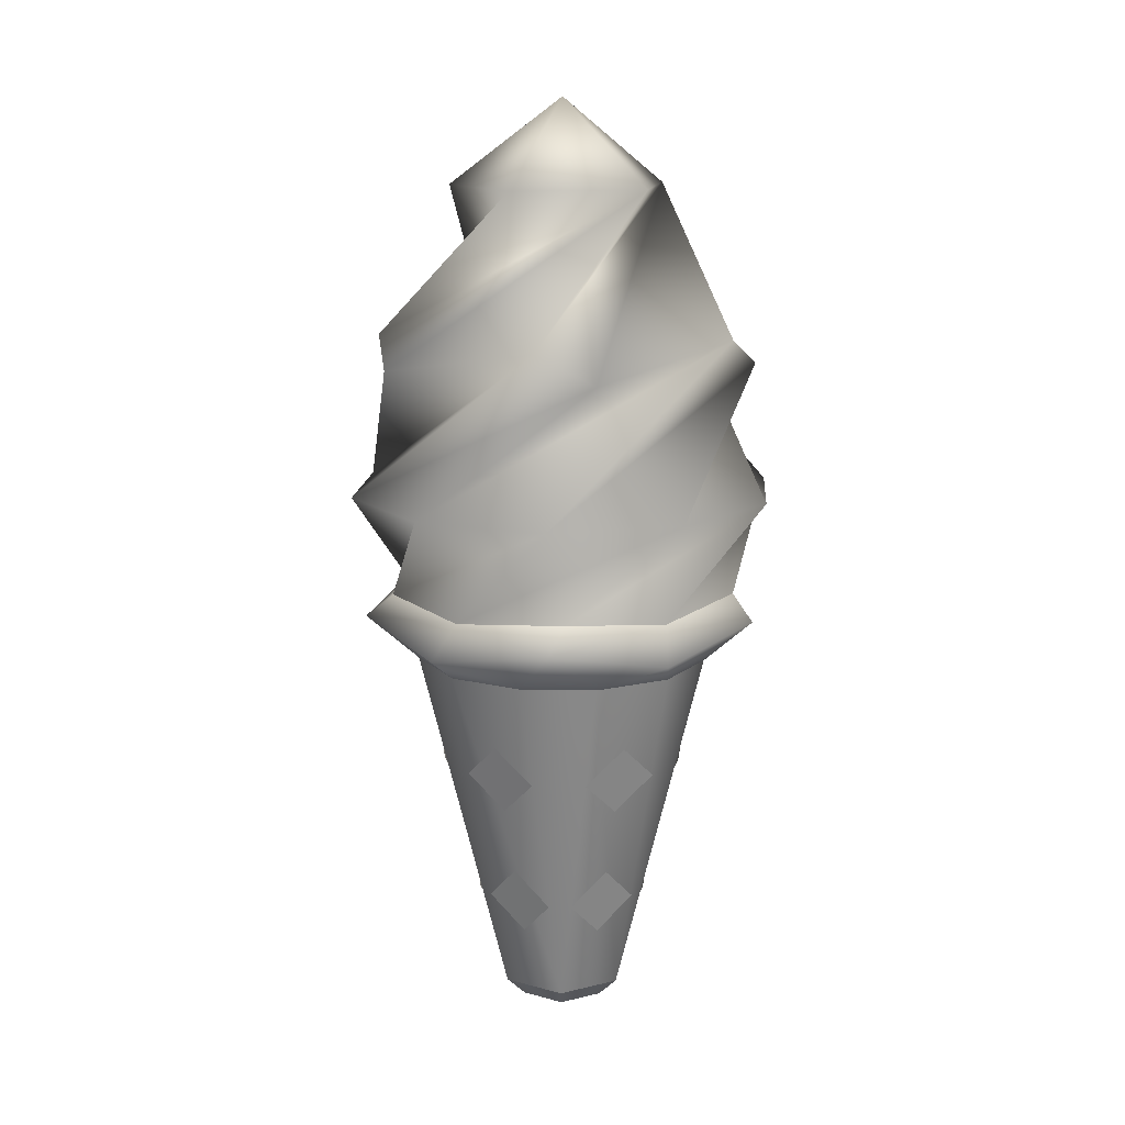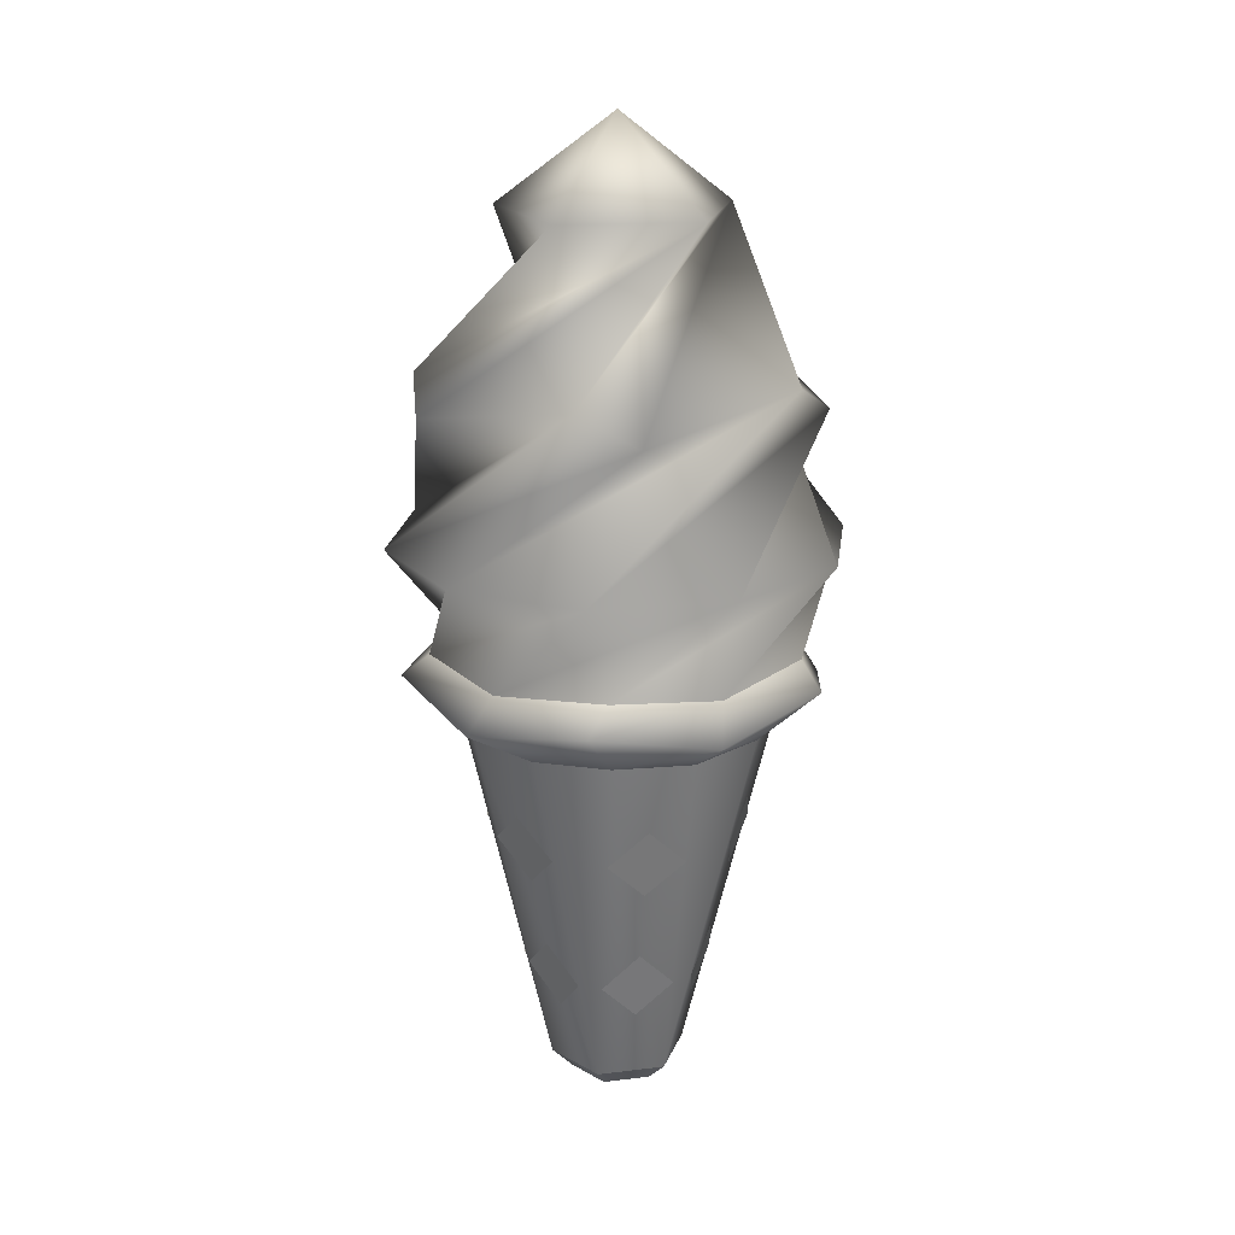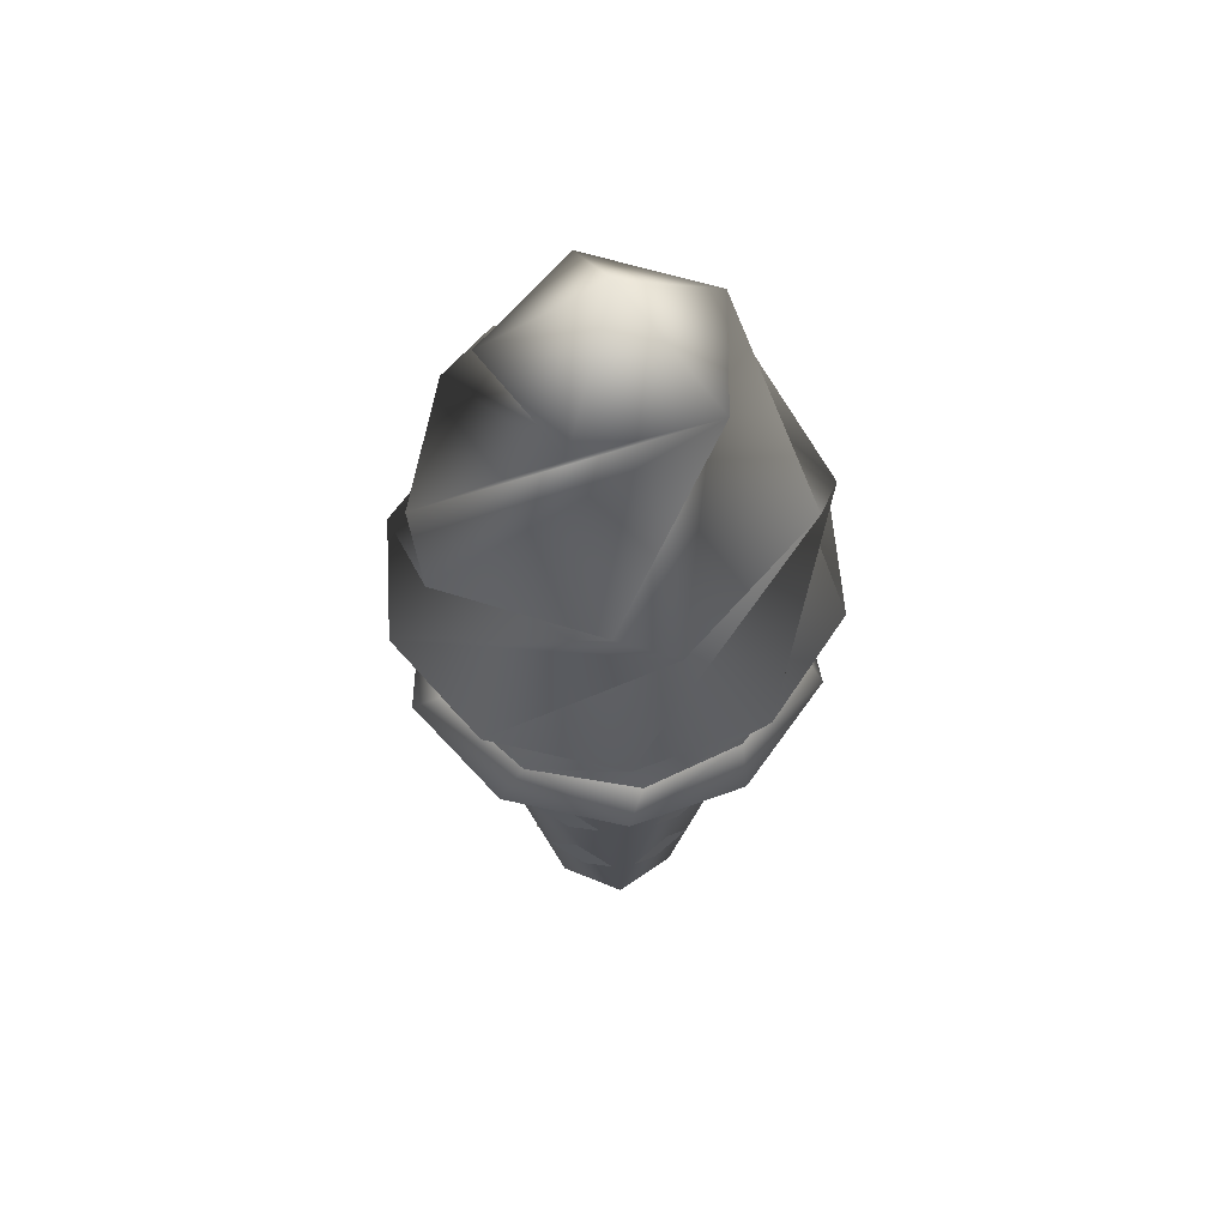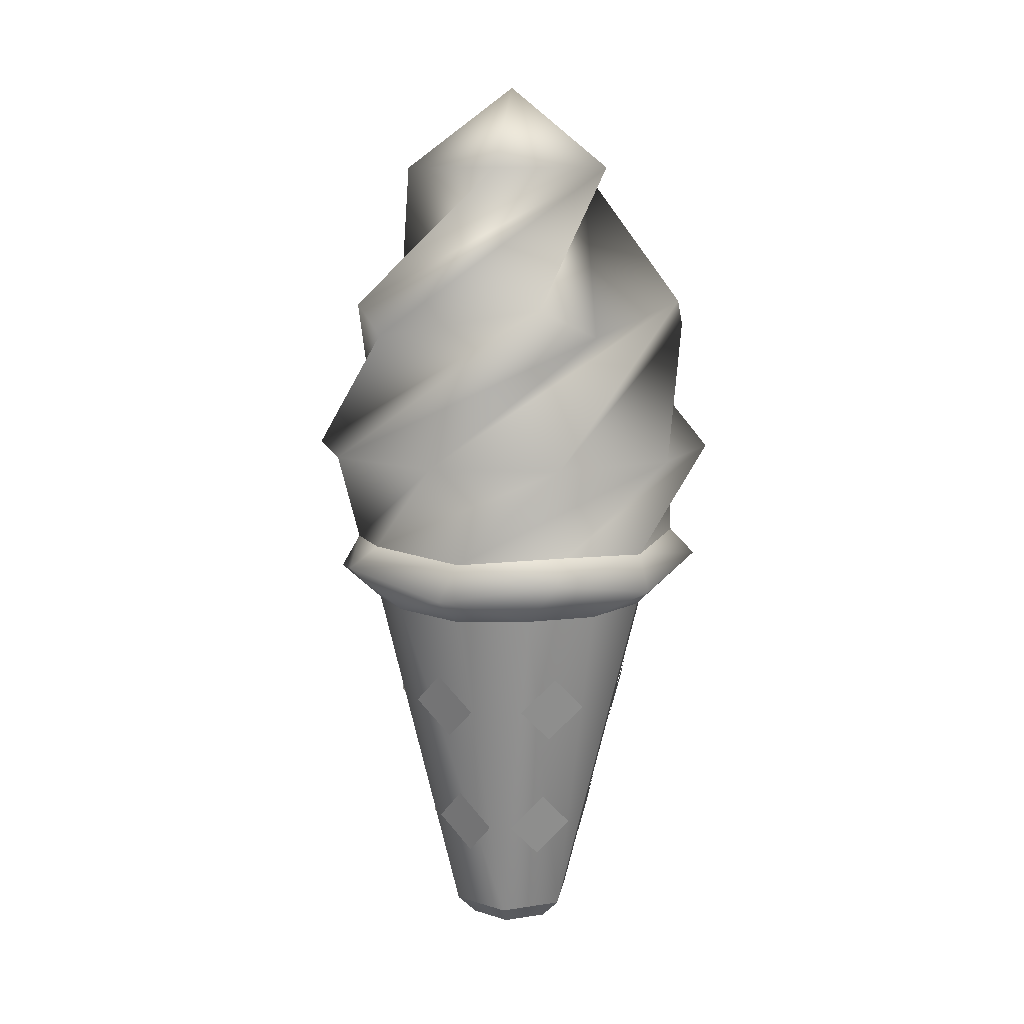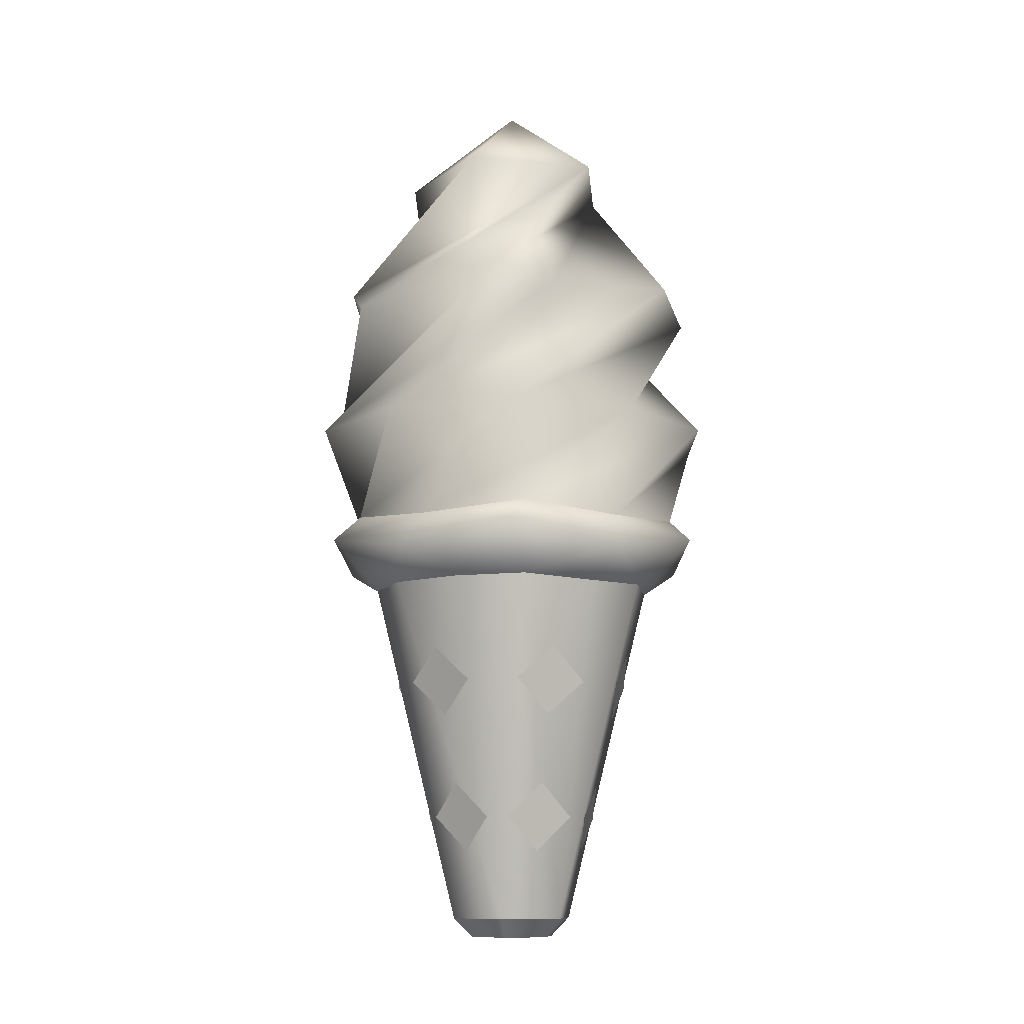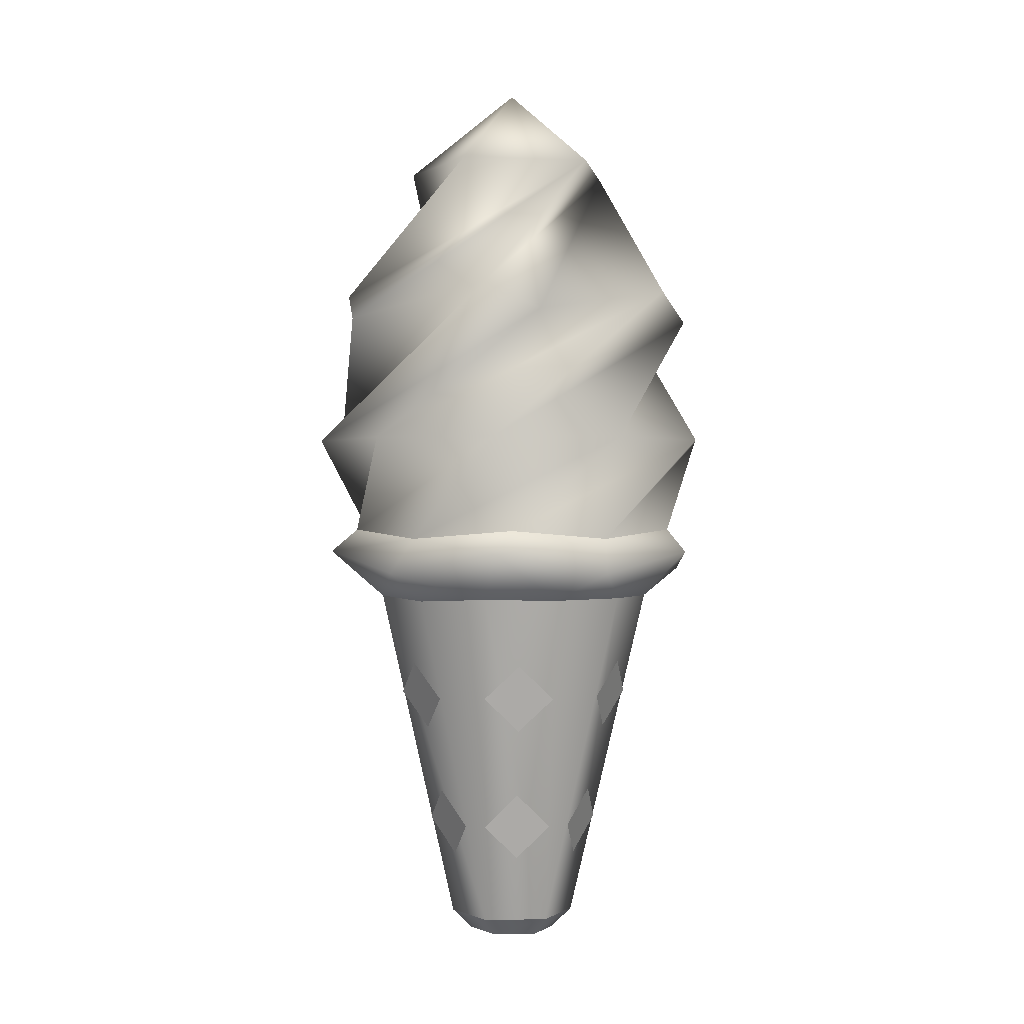
<metadata>
{"format":"obj","ext":"obj","renderer":"f3d","projection":"perspective","resolution":1024,"background":"white","views":[{"elev":13.5,"azim":76.6,"up":"+Y"},{"elev":18.8,"azim":151.7,"up":"+Y"},{"elev":56.6,"azim":68.6,"up":"+Y"},{"elev":10.0,"azim":-156.6,"up":"+Y"},{"elev":-10.6,"azim":144.8,"up":"+Y"},{"elev":0.2,"azim":-138.8,"up":"+Y"}]}
</metadata>
<code>
g Cone_9A
v 0.8223 3.501 1.114
v 1.235 4.345 0.08891
v 0.7528 4.53 -0.9057
v -0.7587 2.875 -0.8621
v -1.314 3.501 0.4378
v -1.075 2.819 -0.2652
v -1.052 4.345 0.6541
v 0.5581 5.448 0.4673
v -0.07661 4.53 1.175
v -1.054 2.875 0.4552
v 0.01047 3.501 1.385
v -0.5846 2.819 0.9409
v 0.2972 4.345 1.202
v 0.6169 5.448 -0.3864
v 1.094 4.53 0.4361
v 0.107 2.875 1.143
v 1.32 3.501 0.4179
v 0.7142 2.819 0.8468
v 1.235 4.345 0.08891
v -0.1769 5.448 -0.706
v 0.7528 4.53 -0.9057
v 1.121 2.875 0.2516
v 0.8053 3.501 -1.126
v 1.026 2.819 -0.4175
v 0.4662 4.345 -1.147
v -0.7262 5.448 -0.04997
v -0.6288 4.53 -0.9958
v 0.5855 2.875 -0.9879
v -0.8223 3.501 -1.114
v -0.08006 2.819 -1.105
v -0.947 4.345 -0.7979
v -0.2719 5.448 0.6752
v -1.141 4.53 0.2903
v -1.054 2.875 0.4552
v -0.8053 3.501 1.126
v 0.01047 3.501 1.385
v 0.8223 3.501 1.114
v -0.5846 2.819 0.9409
v 0.107 2.875 1.143
v 1.32 3.501 0.4179
v 1.094 4.53 0.4361
v 1.235 4.345 0.08891
v -0.1769 5.448 -0.706
v 1.314 3.501 -0.4378
v 0.7142 2.819 0.8468
v 1.121 2.875 0.2516
v 0.8053 3.501 -1.126
v -0.6288 4.53 -0.9958
v -0.947 4.345 -0.7979
v 0.7528 4.53 -0.9057
v 0.4662 4.345 -1.147
v -0.7262 5.448 -0.04997
v -0.8053 3.501 1.126
v 0.2972 4.345 1.202
v 1.094 4.53 0.4361
v -0.8053 3.501 1.126
v 1.094 4.53 0.4361
v 0.01047 3.501 1.385
v 1.235 4.345 0.08891
v 0.8223 3.501 1.114
v 0.7528 4.53 -0.9057
v 1.32 3.501 0.4179
v 0.4662 4.345 -1.147
v 1.314 3.501 -0.4378
v -0.6288 4.53 -0.9958
v 0.8053 3.501 -1.126
v -1.32 3.501 -0.4179
v -1.052 4.345 0.6541
v -0.07661 4.53 1.175
v -0.2719 5.448 0.6752
v -1.529e-07 5.995 3.135e-05
v 0.5581 5.448 0.4673
v -0.2719 5.448 0.6752
v 0.5581 5.448 0.4673
v -1.141 4.53 0.2903
v -0.08006 2.819 -1.105
v -1.32 3.501 -0.4179
v -0.7587 2.875 -0.8621
v -0.7262 5.448 -0.04997
v -1.529e-07 5.995 3.135e-05
v -0.2719 5.448 0.6752
v -0.7262 5.448 -0.04997
v -0.2719 5.448 0.6752
v -0.6288 4.53 -0.9958
v -0.6288 4.53 -0.9958
v -0.2719 5.448 0.6752
v -0.947 4.345 -0.7979
v 0.8053 3.501 -1.126
v -0.947 4.345 -0.7979
v -0.01047 3.501 -1.384
v -1.141 4.53 0.2903
v -0.8223 3.501 -1.114
v -1.052 4.345 0.6541
v -1.32 3.501 -0.4179
v -0.07661 4.53 1.175
v -1.314 3.501 0.4378
v 0.2972 4.345 1.202
v -0.8053 3.501 1.126
v 0.8053 3.501 -1.126
v -0.01047 3.501 -1.384
v 1.026 2.819 -0.4175
v 0.5855 2.875 -0.9879
v -0.8223 3.501 -1.114
v -1.32 3.501 -0.4179
v -0.08006 2.819 -1.105
v -0.7587 2.875 -0.8621
v -1.314 3.501 0.4378
v -0.8053 3.501 1.126
v -1.075 2.819 -0.2652
v -1.141 4.53 0.2903
v -1.052 4.345 0.6541
v 0.5581 5.448 0.4673
v -0.07661 4.53 1.175
v 0.2972 4.345 1.202
v 0.6169 5.448 -0.3864
v 1.026 2.819 -0.4175
v -0.01047 3.501 -1.384
v 0.5855 2.875 -0.9879
v -0.1769 5.448 -0.706
v -1.529e-07 5.995 3.135e-05
v -0.7262 5.448 -0.04997
v -0.1769 5.448 -0.706
v -0.7262 5.448 -0.04997
v 0.7528 4.53 -0.9057
v 0.7142 2.819 0.8468
v 1.314 3.501 -0.4378
v 1.121 2.875 0.2516
v 0.6169 5.448 -0.3864
v -1.529e-07 5.995 3.135e-05
v -0.1769 5.448 -0.706
v 0.6169 5.448 -0.3864
v -0.1769 5.448 -0.706
v 1.094 4.53 0.4361
v -0.5846 2.819 0.9409
v 0.8223 3.501 1.114
v 0.107 2.875 1.143
v 0.5581 5.448 0.4673
v -1.529e-07 5.995 3.135e-05
v 0.6169 5.448 -0.3864
v 0.5581 5.448 0.4673
v 0.6169 5.448 -0.3864
v -0.07661 4.53 1.175
v -1.075 2.819 -0.2652
v -0.8053 3.501 1.126
v -1.054 2.875 0.4552
v -0.01047 3.501 -1.384
v -0.947 4.345 -0.7979
v -1.141 4.53 0.2903
v 1.314 3.501 -0.4378
v 0.4662 4.345 -1.147
v -0.6288 4.53 -0.9958
v 0.2072 -9.537e-07 -0.2072
v -0.07585 -1.907e-06 -0.2831
v -0.2831 -1.907e-06 -0.07585
v -0.2831 -1.907e-06 -0.07585
v 0.2831 -9.537e-07 0.07585
v 0.2072 -9.537e-07 -0.2072
v -0.82 2.4 -0.49
v -0.9588 2.404 0.01081
v -0.4101 0.1265 -0.1099
v 0.8352 2.407 0.4754
v 0.9588 2.404 0.01003
v 0.4101 0.1265 0.1099
v -0.9588 2.404 0.01081
v -0.82 2.4 -0.49
v -1.184 2.585 -0.3857
v -0.7827 2.722 -1.048
v -0.4848 2.408 -0.8312
v -3.205e-05 2.586 -1.246
v 0.0004002 2.386 -0.9433
v 0.4841 2.408 -0.8316
v 0.7579 2.722 -1.066
v 0.8204 2.4 -0.4893
v 1.184 2.585 -0.3857
v 0.9588 2.404 0.01003
v -1.075 2.819 -0.2652
v -1.054 2.875 0.4552
v -1.24 2.723 0.4182
v -1.184 2.585 -0.3857
v -0.7827 2.722 -1.048
v -0.7587 2.875 -0.8621
v -0.08006 2.819 -1.105
v -3.205e-05 2.586 -1.246
v 0.7579 2.722 -1.066
v 0.5855 2.875 -0.9879
v 1.026 2.819 -0.4175
v 1.184 2.585 -0.3857
v 1.249 2.723 0.3889
v 1.121 2.875 0.2516
v 0.7142 2.819 0.8468
v 1.121 2.875 0.2516
v 1.249 2.723 0.3889
v 0.729 2.584 1.009
v 0.0148 2.72 1.308
v 0.107 2.875 1.143
v -0.5846 2.819 0.9409
v -0.7289 2.584 1.009
v -1.24 2.723 0.4182
v -1.054 2.875 0.4552
v -0.9588 2.404 0.01081
v -1.184 2.585 -0.3857
v -1.24 2.723 0.4182
v -0.8356 2.407 0.4747
v -0.7289 2.584 1.009
v -0.4622 2.394 0.8309
v 0.0148 2.72 1.308
v -0.0003888 2.413 0.9656
v 0.4629 2.394 0.8305
v 0.729 2.584 1.009
v 0.8352 2.407 0.4754
v 1.249 2.723 0.3889
v 0.9588 2.404 0.01003
v 1.184 2.585 -0.3857
v -0.2831 -1.907e-06 -0.07585
v -0.2072 -9.537e-07 0.2072
v 0.2831 -9.537e-07 0.07585
v 0.07585 -1.907e-06 0.2831
v -0.07585 -1.907e-06 -0.2831
v -0.4101 0.1265 -0.1099
v -0.2831 -1.907e-06 -0.07585
v -0.1099 0.1265 -0.4101
v 0.2072 -9.537e-07 -0.2072
v 0.3002 0.1265 -0.3002
v 0.2831 -9.537e-07 0.07585
v 0.4101 0.1265 0.1099
v -0.2831 -1.907e-06 -0.07585
v -0.4101 0.1265 -0.1099
v -0.3002 0.1265 0.3002
v -0.2072 -9.537e-07 0.2072
v 0.1099 0.1265 0.4101
v 0.07585 -1.907e-06 0.2831
v 0.4101 0.1265 0.1099
v 0.2831 -9.537e-07 0.07585
v -0.9588 2.404 0.01081
v -0.8356 2.407 0.4747
v -0.3002 0.1265 0.3002
v -0.4101 0.1265 -0.1099
v 0.0004002 2.386 -0.9433
v -0.4848 2.408 -0.8312
v -0.1099 0.1265 -0.4101
v -0.4101 0.1265 -0.1099
v -0.82 2.4 -0.49
v -0.4622 2.394 0.8309
v -0.0003888 2.413 0.9656
v 0.1099 0.1265 0.4101
v -0.3002 0.1265 0.3002
v -0.8356 2.407 0.4747
v 0.4629 2.394 0.8305
v 0.8352 2.407 0.4754
v 0.4101 0.1265 0.1099
v 0.1099 0.1265 0.4101
v -0.0003888 2.413 0.9656
v 0.9588 2.404 0.01003
v 0.3002 0.1265 -0.3002
v 0.4101 0.1265 0.1099
v 0.8204 2.4 -0.4893
v 0.4841 2.408 -0.8316
v -0.1099 0.1265 -0.4101
v 0.0004002 2.386 -0.9433
v -0.5403 0.8085 -0.227
v -0.3431 0.582 -0.3447
v -0.2254 0.811 -0.5437
v -0.4226 1.037 -0.426
v -0.7065 1.718 -0.3811
v -0.5022 1.493 -0.5072
v -0.3774 1.724 -0.7145
v -0.5817 1.948 -0.5884
v -0.07785 0.8043 -0.5778
v 0.1263 0.5806 -0.4679
v 0.3602 0.811 -0.4659
v 0.1561 1.035 -0.5758
v -0.03313 1.708 -0.794
v 0.1859 1.489 -0.6837
v 0.4347 1.724 -0.6814
v 0.2157 1.943 -0.7916
v 0.4625 0.8085 -0.3618
v 0.4683 0.5816 -0.1258
v 0.5825 0.8098 0.08101
v 0.5767 1.037 -0.155
v 0.6734 1.718 -0.4384
v 0.685 1.492 -0.1843
v 0.805 1.721 0.04052
v 0.7933 1.947 -0.2136
v 0.5449 0.8105 0.2225
v 0.3424 0.5813 0.3432
v 0.2187 0.8069 0.5435
v 0.4213 1.036 0.4228
v 0.7173 1.723 0.3707
v 0.5002 1.491 0.5025
v 0.3619 1.714 0.714
v 0.579 1.946 0.5822
v 0.0778 0.8123 0.5846
v -0.1241 0.5819 0.4701
v -0.3536 0.8069 0.4657
v -0.1517 1.037 0.5802
v 0.03309 1.727 0.8098
v -0.1793 1.493 0.6903
v -0.4193 1.714 0.6808
v -0.2069 1.948 0.8004
v -0.4671 0.8106 0.3573
v -0.4699 0.5823 0.1264
v -0.5825 0.8098 -0.07464
v -0.5797 1.038 0.1563
v -0.6842 1.723 0.4281
v -0.6896 1.494 0.1862
v -0.805 1.721 -0.0257
v -0.7995 1.949 0.2161
g Cone_9A_0
f 3 2 1
f 6 5 4
f 9 8 7
f 12 11 10
f 15 14 13
f 18 17 16
f 21 20 19
f 24 23 22
f 27 26 25
f 30 29 28
f 33 32 31
f 36 35 34
f 38 37 36
f 40 37 39
f 42 41 36
f 42 43 41
f 45 44 40
f 47 44 46
f 49 48 47
f 51 50 40
f 51 52 50
f 55 54 53
f 58 57 56
f 60 59 58
f 62 61 60
f 64 63 62
f 66 65 64
f 69 68 67
f 72 71 70
f 75 74 73
f 78 77 76
f 81 80 79
f 84 83 82
f 87 86 85
f 90 89 88
f 92 91 90
f 94 93 92
f 96 95 94
f 98 97 96
f 101 100 99
f 103 100 102
f 105 104 103
f 107 104 106
f 109 108 107
f 111 110 103
f 111 112 110
f 114 113 107
f 114 115 113
f 118 117 116
f 121 120 119
f 124 123 122
f 127 126 125
f 130 129 128
f 133 132 131
f 136 135 134
f 139 138 137
f 142 141 140
f 145 144 143
f 148 147 146
f 151 150 149
f 154 153 152
f 157 156 155
f 160 159 158
f 163 162 161
f 166 165 164
f 166 167 165
f 167 168 165
f 167 169 168
f 169 170 168
f 171 170 169
f 172 171 169
f 173 171 172
f 174 173 172
f 174 175 173
f 178 177 176
f 179 178 176
f 180 179 176
f 181 180 176
f 180 181 182
f 183 180 182
f 184 183 182
f 185 184 182
f 184 185 186
f 187 184 186
f 188 187 186
f 189 188 186
f 192 191 190
f 193 192 190
f 194 193 190
f 195 194 190
f 194 195 196
f 197 194 196
f 198 197 196
f 199 198 196
f 202 201 200
f 202 200 203
f 204 202 203
f 204 203 205
f 206 204 205
f 206 205 207
f 207 208 206
f 206 208 209
f 208 210 209
f 209 210 211
f 211 210 212
f 213 211 212
f 216 215 214
f 216 217 215
f 220 219 218
f 219 221 218
f 218 221 222
f 221 223 222
f 222 223 224
f 223 225 224
f 228 227 226
f 229 228 226
f 230 228 229
f 231 230 229
f 232 230 231
f 233 232 231
f 236 235 234
f 237 236 234
f 240 239 238
f 240 241 239
f 241 242 239
f 245 244 243
f 246 245 243
f 246 243 247
f 250 249 248
f 251 250 248
f 251 248 252
f 255 254 253
f 254 256 253
f 254 257 256
f 254 258 257
f 258 259 257
f 262 261 260
f 263 262 260
f 266 265 264
f 267 266 264
f 270 269 268
f 271 270 268
f 274 273 272
f 275 274 272
f 278 277 276
f 279 278 276
f 282 281 280
f 283 282 280
f 286 285 284
f 287 286 284
f 290 289 288
f 291 290 288
f 294 293 292
f 295 294 292
f 298 297 296
f 299 298 296
f 302 301 300
f 303 302 300
f 306 305 304
f 307 306 304

</code>
